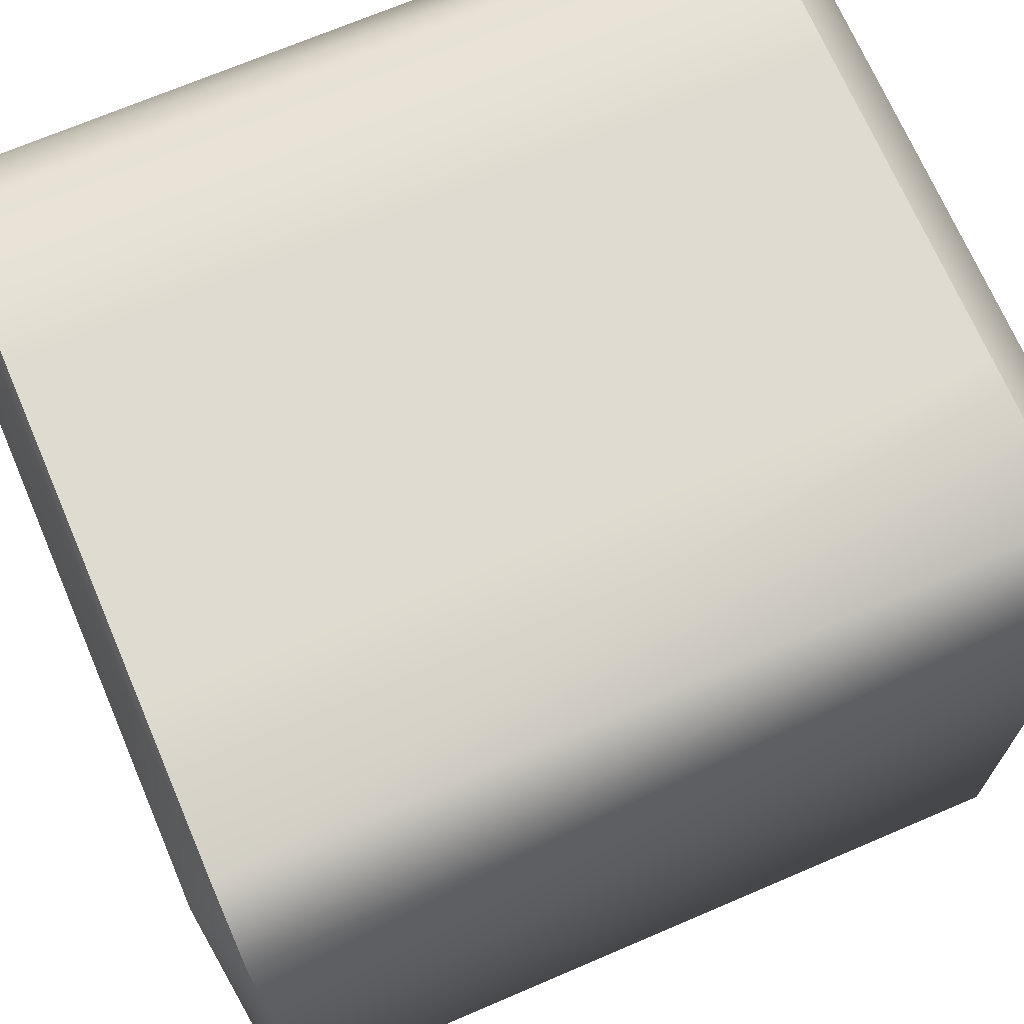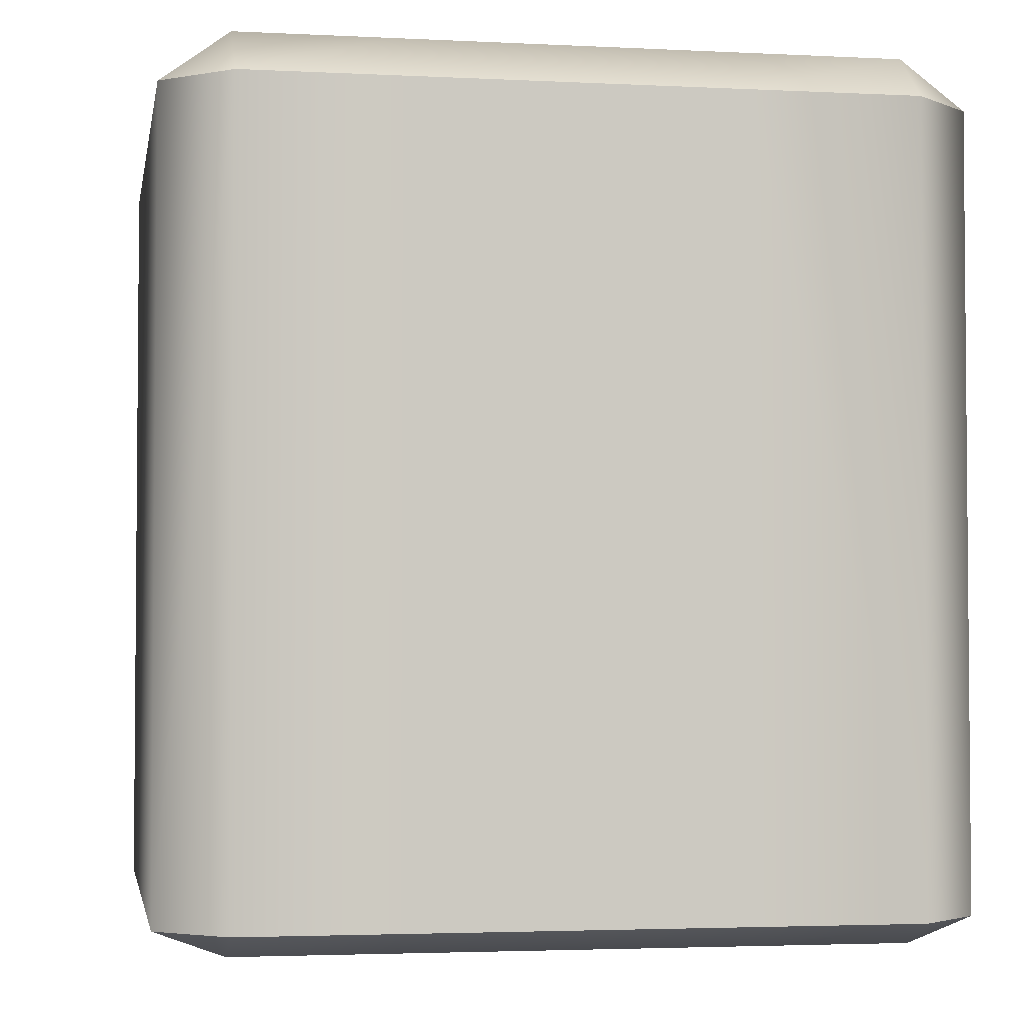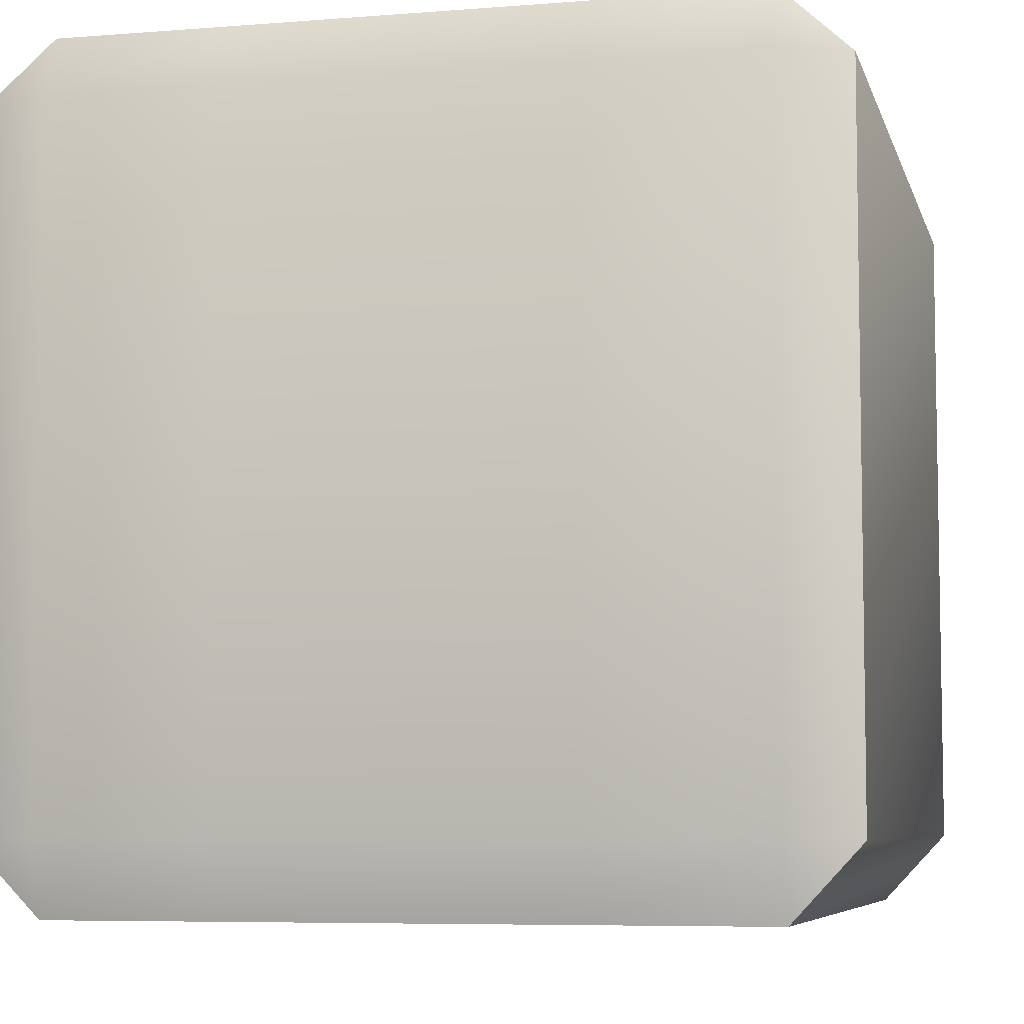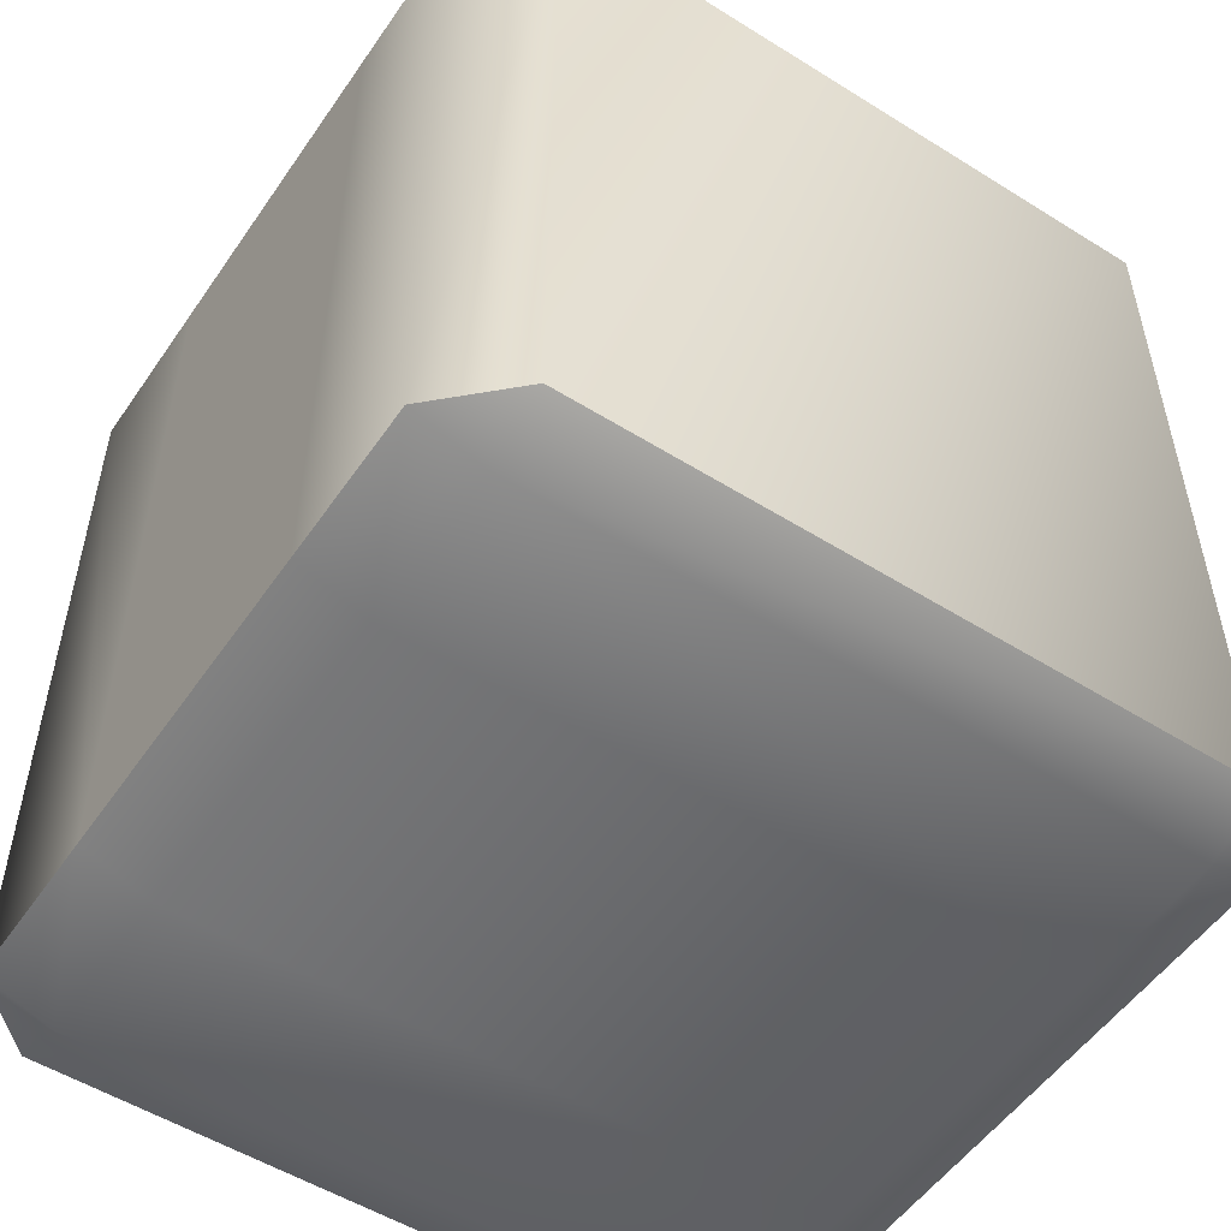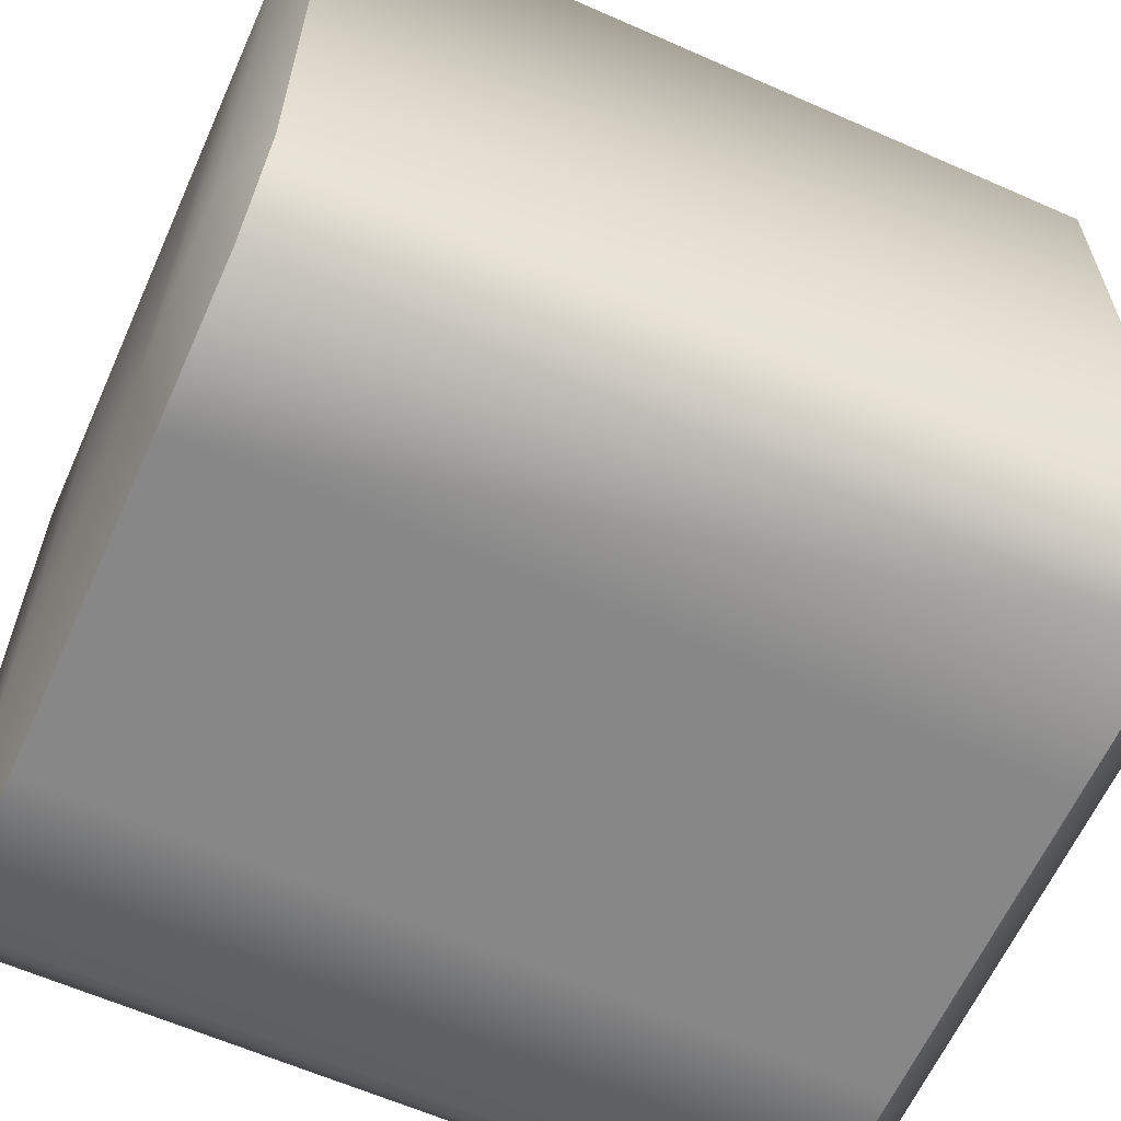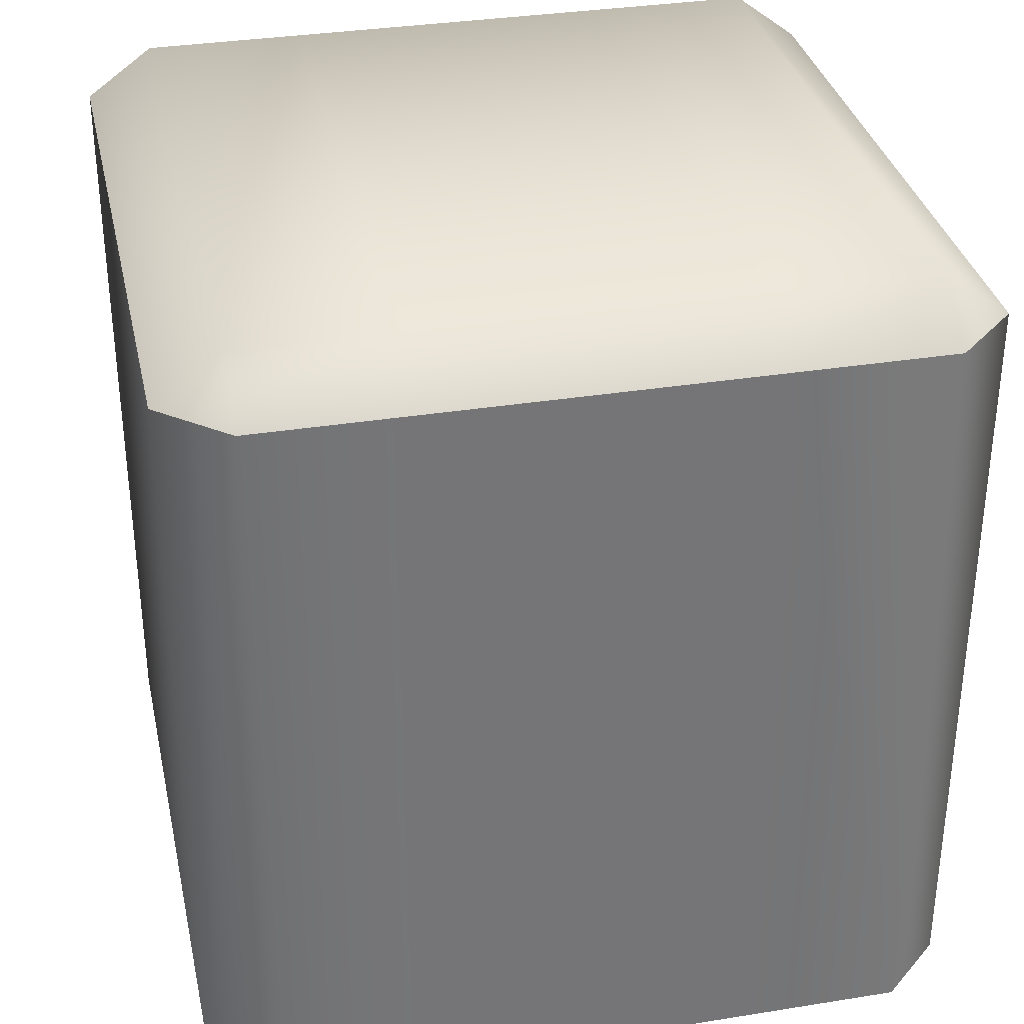
<metadata>
{"format":"obj","ext":"obj","renderer":"f3d","projection":"perspective","resolution":1024,"background":"white","views":[{"elev":69.9,"azim":66.8,"up":"+Z"},{"elev":-3.1,"azim":-9.9,"up":"+Y"},{"elev":-6.5,"azim":13.5,"up":"+Z"},{"elev":-53.0,"azim":-123.8,"up":"+Y"},{"elev":-62.3,"azim":65.9,"up":"+Z"},{"elev":33.8,"azim":-12.3,"up":"+Y"}]}
</metadata>
<code>
g default
v -41.33 -6 50
v -21.17 -6 50
v -1e-06 -6 50
v 20.58 -6 50
v 41.76 -6 50
v -50 -6 42.39
v -41.33 0.2844 42.39
v -21.17 0.2844 42.39
v -1e-06 0.2844 42.39
v 20.58 0.2844 42.39
v 41.76 0.2844 42.39
v 50 -6 42.39
v -50 -6 -41.11
v -41.33 0.2844 -41.11
v -21.17 0.2844 -41.11
v -1e-06 0.2844 -41.11
v 20.58 0.2844 -41.11
v 41.76 0.2844 -41.11
v 50 -6 -41.11
v -41.33 -6 -50
v -21.17 -6 -50
v -1e-06 -6 -50
v 20.58 -6 -50
v 41.76 -6 -50
v -41.33 -106 50
v -21.17 -106 50
v -2e-06 -106 50
v 20.58 -106 50
v 41.76 -106 50
v -41.33 -6 50
v -21.17 -6 50
v -1e-06 -6 50
v 20.58 -6 50
v 41.76 -6 50
v -50 -6 42.39
v 50 -6 42.39
v -50 -6 -41.11
v 50 -6 -41.11
v -41.33 -6 -50
v -21.17 -6 -50
v -1e-06 -6 -50
v 20.58 -6 -50
v 41.76 -6 -50
v -41.33 -106 -50
v -21.17 -106 -50
v -2e-06 -106 -50
v 20.58 -106 -50
v 41.76 -106 -50
v -50 -106 -41.11
v -41.33 -109.1 -41.11
v -21.17 -109.1 -41.11
v -2e-06 -109.1 -41.11
v 20.58 -109.1 -41.11
v 41.76 -109.1 -41.11
v 50 -106 -41.11
v -50 -106 42.39
v -41.33 -109.1 42.39
v -21.17 -109.1 42.39
v -2e-06 -109.1 42.39
v 20.58 -109.1 42.39
v 41.76 -109.1 42.39
v 50 -106 42.39
g polySurface13
f 1 7 6
f 7 1 8
f 8 1 2
f 8 2 9
f 9 2 3
f 9 3 10
f 10 3 4
f 10 4 11
f 11 4 5
f 5 12 11
f 6 7 13
f 13 7 14
f 14 7 15
f 15 7 8
f 15 8 16
f 16 8 9
f 16 9 17
f 17 9 10
f 17 10 18
f 18 10 11
f 11 12 18
f 18 12 19
f 13 14 20
f 21 20 15
f 15 20 14
f 22 21 16
f 16 21 15
f 23 22 17
f 17 22 16
f 24 23 18
f 18 23 17
f 18 19 24
f 29 62 34
f 34 62 36
f 25 26 30
f 30 26 31
f 26 27 31
f 31 27 32
f 27 28 32
f 32 28 33
f 28 29 33
f 33 29 34
f 39 40 44
f 44 40 45
f 40 41 45
f 45 41 46
f 41 42 46
f 46 42 47
f 42 43 47
f 47 43 48
f 55 48 38
f 38 48 43
f 44 50 49
f 50 44 51
f 51 44 45
f 51 45 52
f 52 45 46
f 52 46 53
f 53 46 47
f 53 47 54
f 54 47 48
f 48 55 54
f 49 50 56
f 56 50 57
f 57 50 58
f 58 50 51
f 58 51 59
f 59 51 52
f 59 52 60
f 60 52 53
f 60 53 61
f 61 53 54
f 54 55 61
f 61 55 62
f 56 57 25
f 25 57 26
f 26 57 58
f 26 58 27
f 27 58 59
f 27 59 28
f 28 59 60
f 28 60 29
f 29 60 61
f 61 62 29
f 62 55 36
f 36 55 38
f 49 37 44
f 44 37 39
f 56 35 49
f 49 35 37
f 25 30 56
f 56 30 35

</code>
